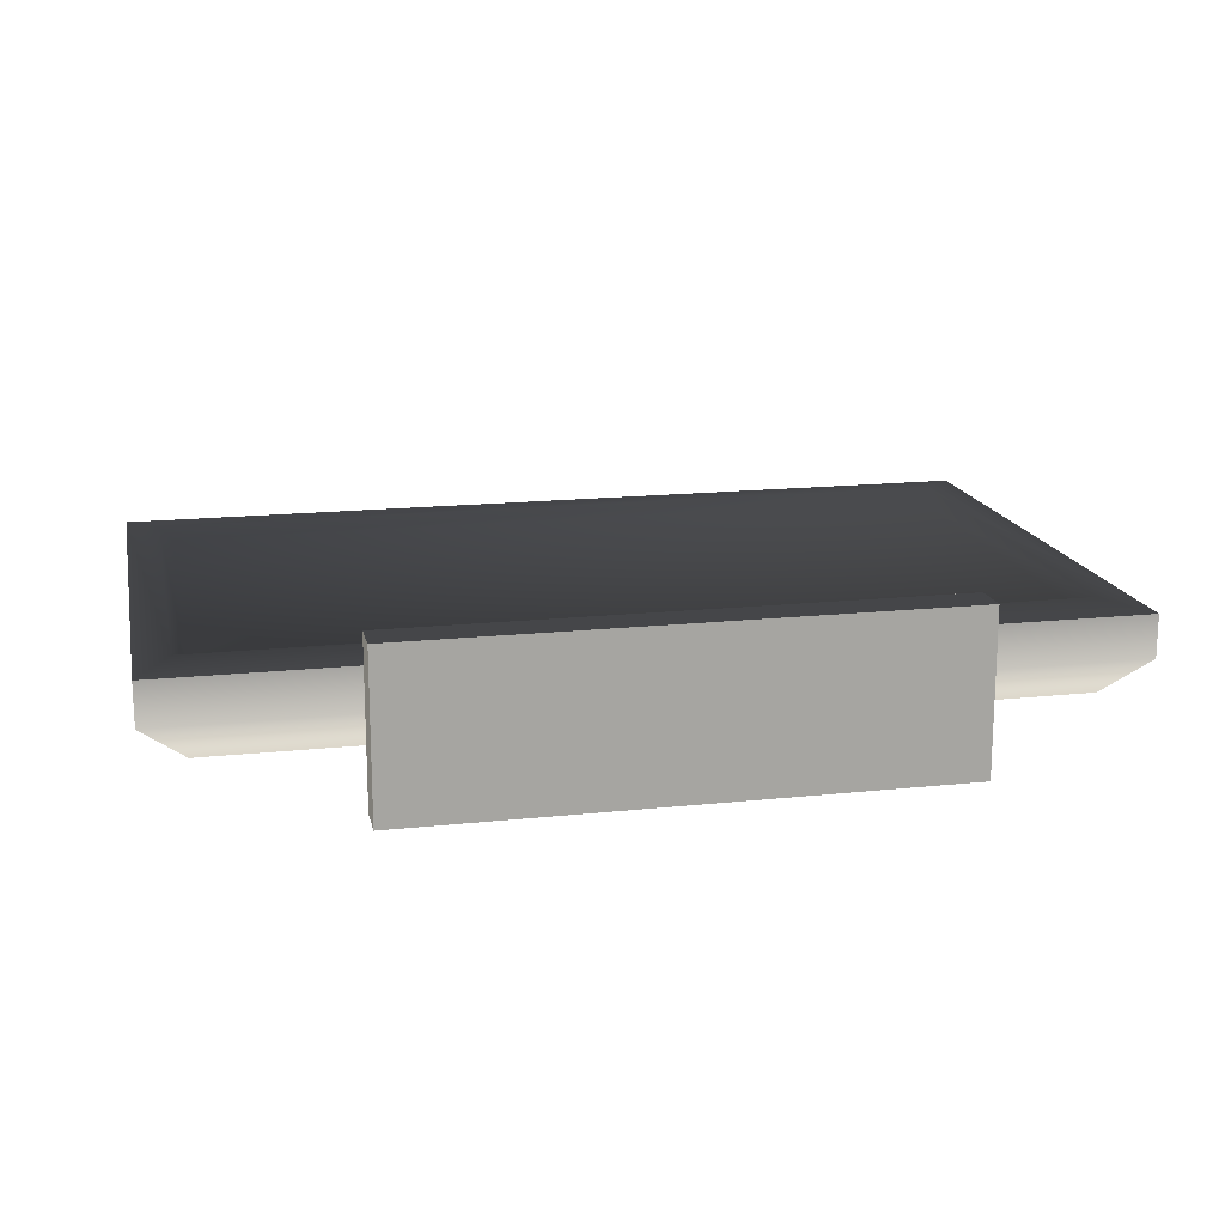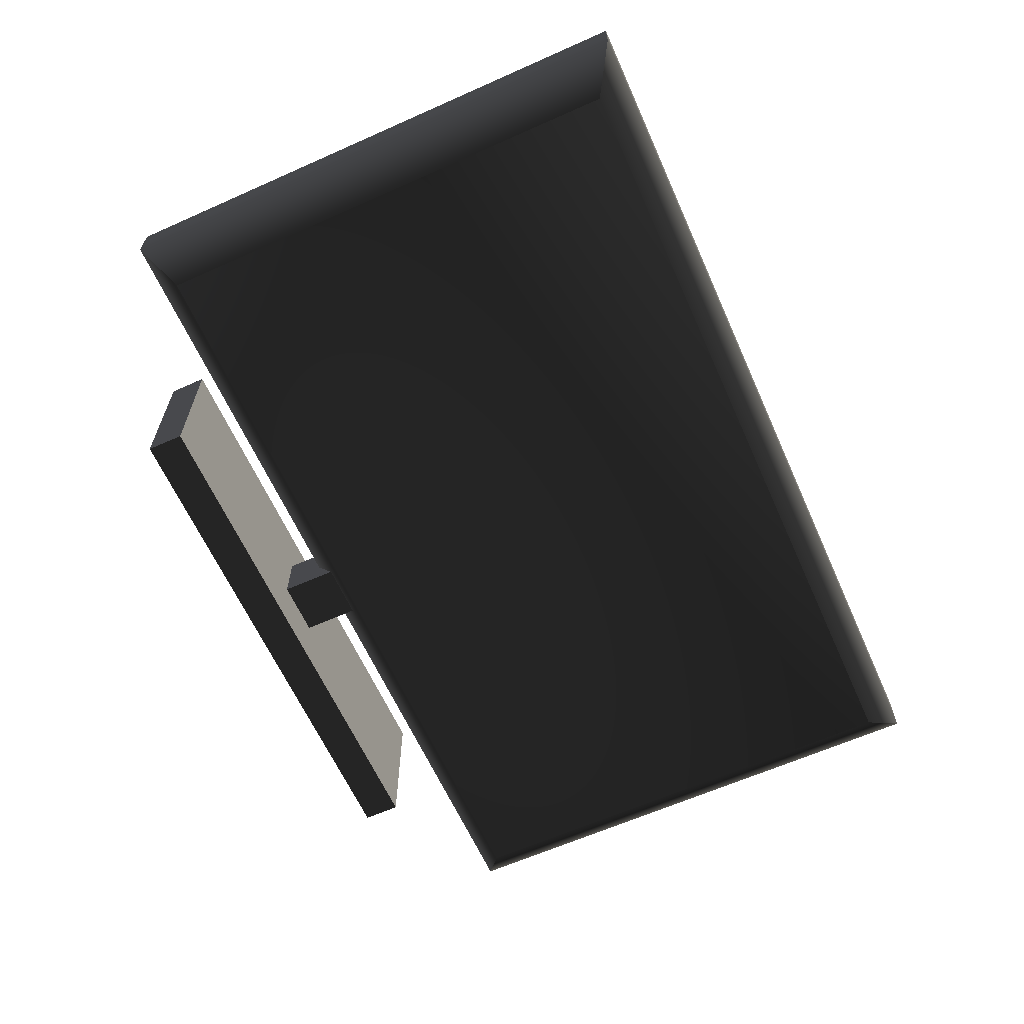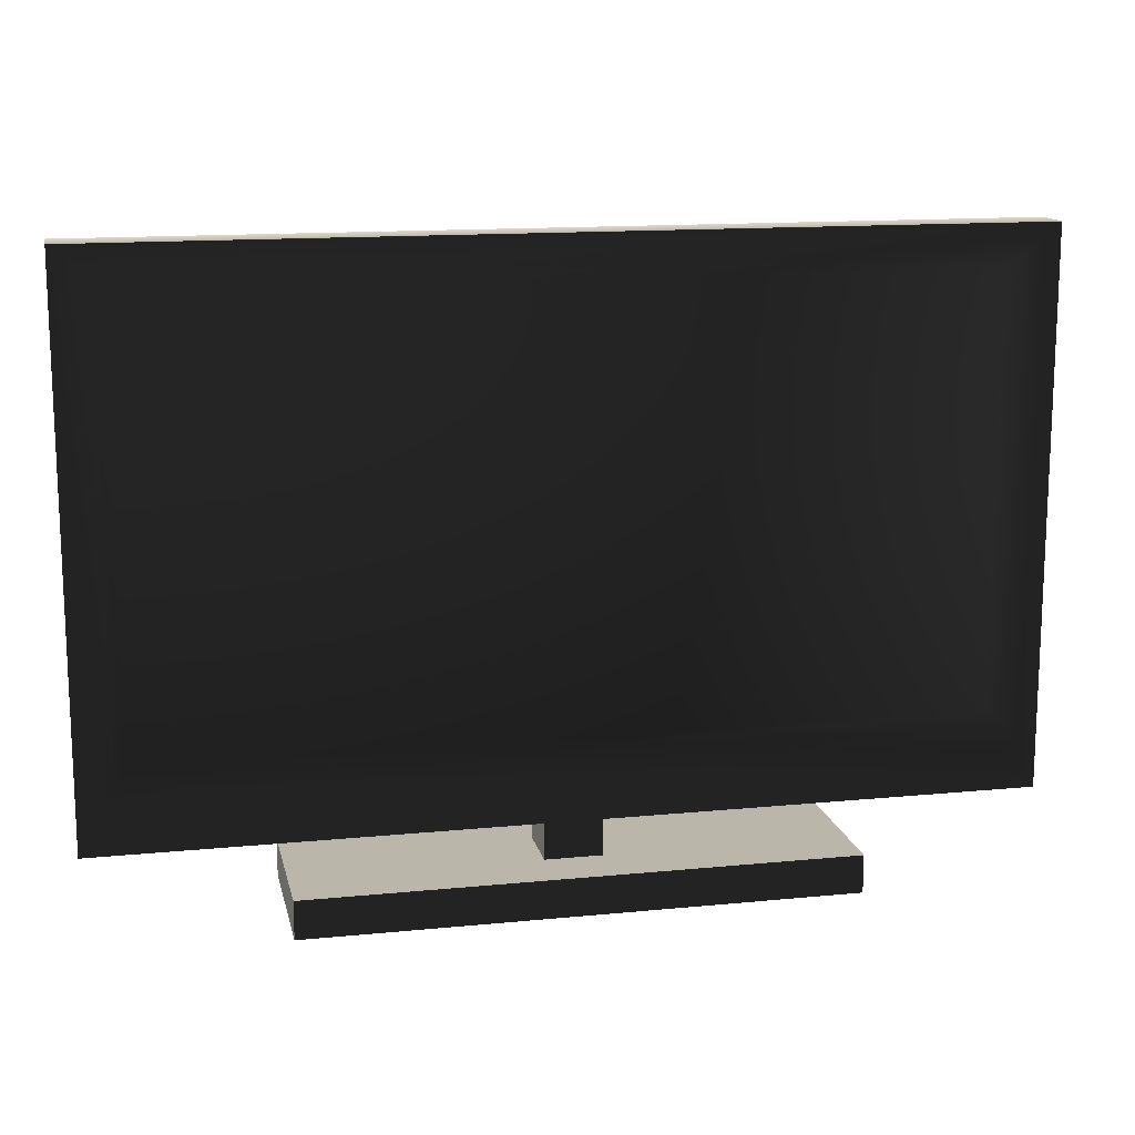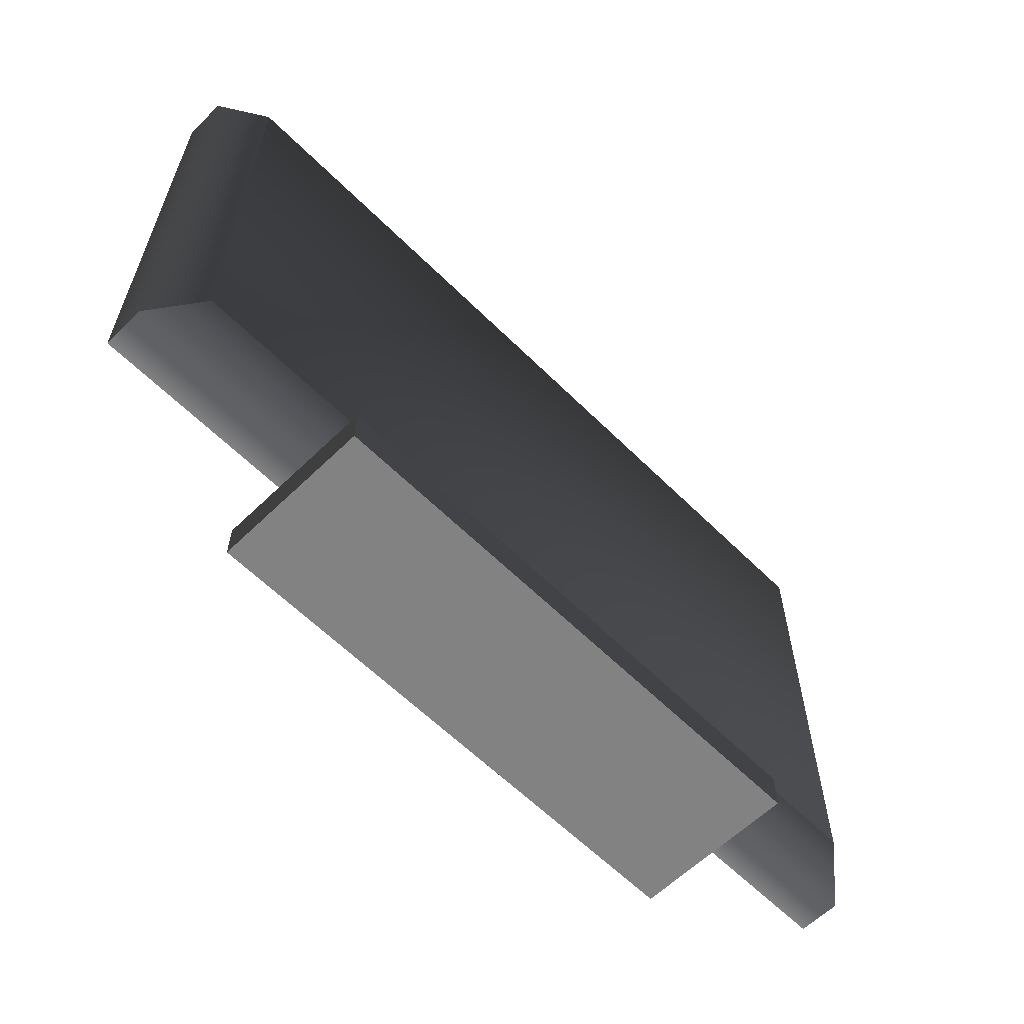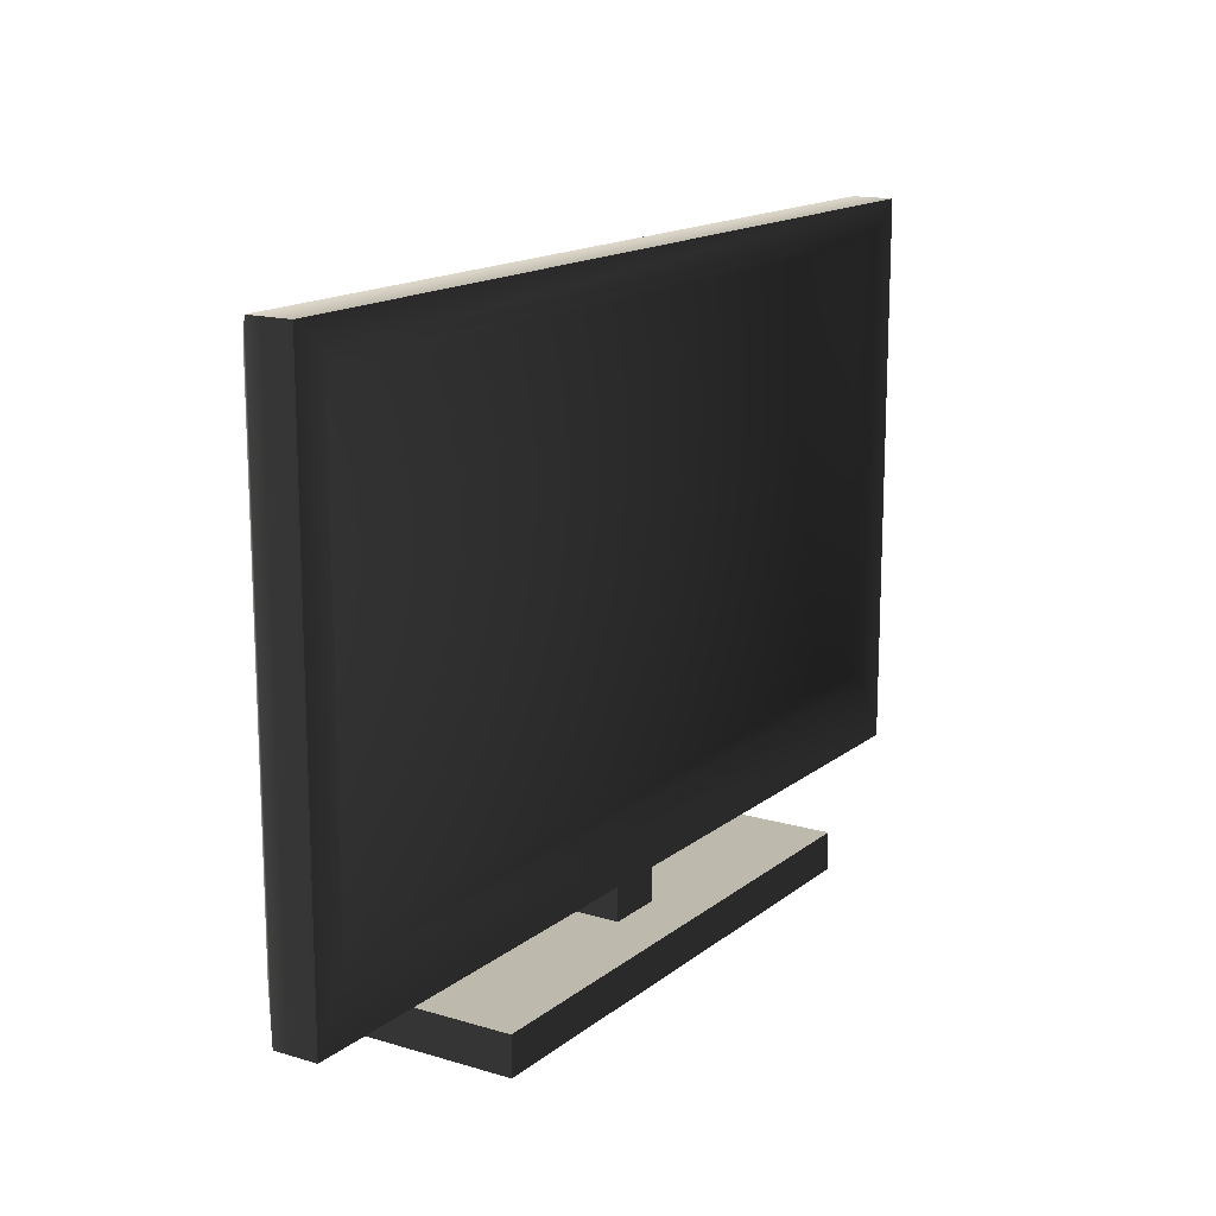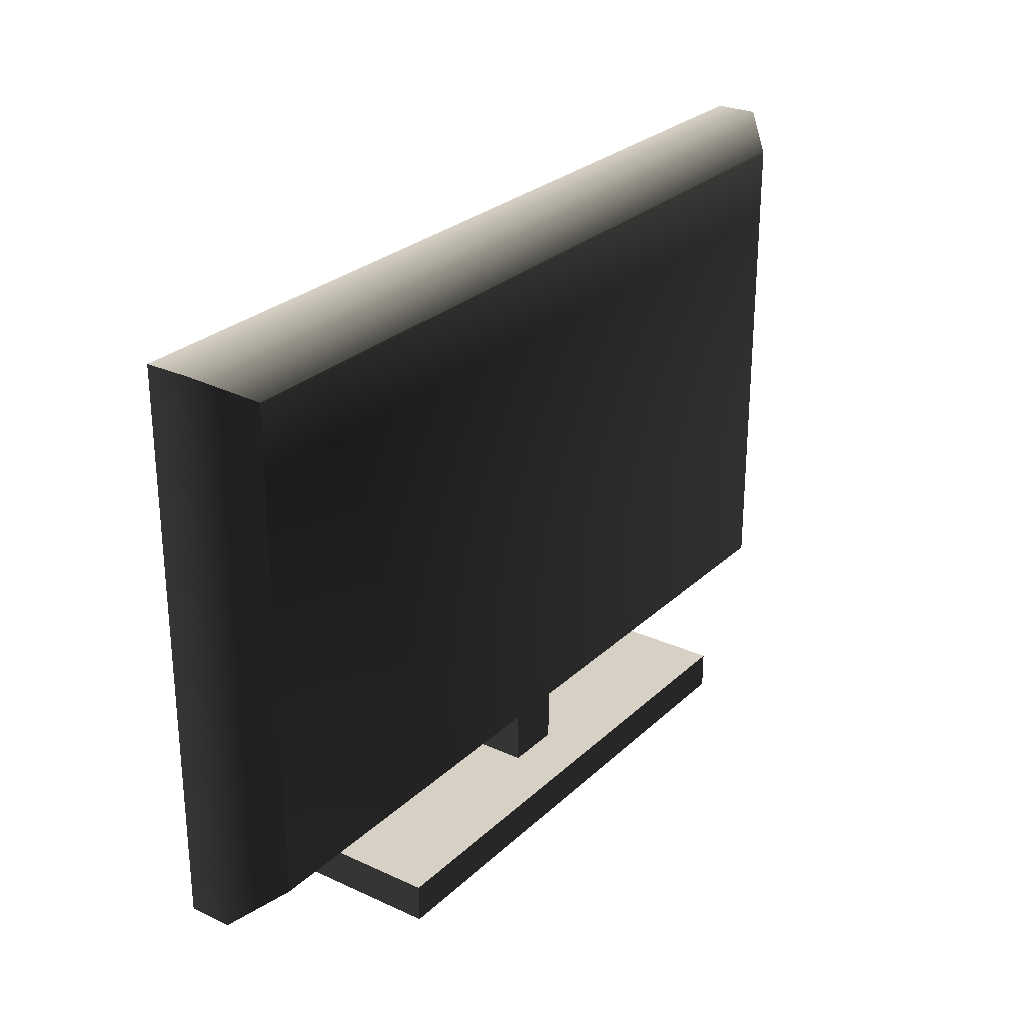
<metadata>
{"format":"obj","ext":"obj","renderer":"f3d","projection":"perspective","resolution":1024,"background":"white","views":[{"elev":16.4,"azim":-12.3,"up":"+Z"},{"elev":-63.3,"azim":114.2,"up":"+Z"},{"elev":14.1,"azim":-12.2,"up":"+Y"},{"elev":-60.8,"azim":134.7,"up":"+Y"},{"elev":15.3,"azim":-57.6,"up":"+Y"},{"elev":27.0,"azim":125.5,"up":"+Y"}]}
</metadata>
<code>
v -0.5233 -2.97e-17 -0.1564
v -0.5233 0.07354 -0.1564
v -0.5233 0.07354 0.1564
v -0.5233 -8.506e-17 0.1564
v 0.5233 0.07354 -0.1564
v 0.5233 8.506e-17 -0.1564
v 0.5233 2.97e-17 0.1564
v 0.5233 0.07354 0.1564
v 0.5233 8.506e-17 -0.1564
v -0.5233 -2.97e-17 -0.1564
v -0.5233 -8.506e-17 0.1564
v 0.5233 2.97e-17 0.1564
v -0.5233 -8.506e-17 0.1564
v -0.5233 0.07354 0.1564
v 0.5233 0.07354 0.1564
v 0.5233 2.97e-17 0.1564
v 0.5233 8.506e-17 -0.1564
v 0.5233 0.07354 -0.1564
v -0.5233 0.07354 -0.1564
v -0.5233 -2.97e-17 -0.1564
v -0.5233 0.07354 -0.1564
v -0.0552 0.07354 -0.0552
v -0.0552 0.07354 0.0552
v -0.5233 0.07354 0.1564
v 0.05521 0.07354 0.0552
v 0.5233 0.07354 0.1564
v 0.05521 0.07354 -0.0552
v 0.5233 0.07354 -0.1564
v -0.0552 0.07354 -0.0552
v -0.0552 0.206 -0.0552
v -0.0552 0.1597 0.0552
v -0.0552 0.07354 0.0552
v -0.0552 0.07354 0.0552
v -0.0552 0.1597 0.0552
v 0.05521 0.1597 0.0552
v 0.05521 0.07354 0.0552
v 0.05521 0.07354 0.0552
v 0.05521 0.1597 0.0552
v 0.05521 0.206 -0.0552
v 0.05521 0.07354 -0.0552
v 0.05521 0.07354 -0.0552
v 0.05521 0.206 -0.0552
v -0.0552 0.206 -0.0552
v -0.0552 0.07354 -0.0552
v -0.8865 0.1506 -0.009339
v -0.8865 1.215 -0.009339
v -0.8865 1.215 0.07351
v -0.8865 0.1506 0.07351
v -0.8865 1.215 -0.009339
v 0.8865 1.215 -0.009341
v 0.8865 1.215 0.07351
v -0.8865 1.215 0.07351
v 0.8865 1.215 -0.009341
v 0.8865 0.1506 -0.009341
v 0.8865 0.1506 0.07351
v 0.8865 1.215 0.07351
v 0.8865 0.1506 -0.009341
v -0.8865 0.1506 -0.009339
v -0.8865 0.1506 0.07351
v 0.8865 0.1506 0.07351
v -0.8035 0.2066 -0.08502
v 0.8035 0.2066 -0.08502
v -0.7968 0.3001 0.0497
v -0.7968 1.136 0.0497
v 0.7968 1.136 0.0497
v 0.7968 0.3001 0.0497
v 0.8035 0.2066 -0.08502
v 0.8035 1.159 -0.08502
v -0.8035 1.159 -0.08502
v -0.8035 0.2066 -0.08502
v -0.1014 0.1954 0.07351
v -0.1014 0.2301 0.07351
v 0.1014 0.2301 0.07351
v 0.1014 0.1954 0.07351
v 0.8865 0.1506 0.07351
v 0.8219 0.2748 0.07351
v 0.8219 1.161 0.07351
v 0.8865 1.215 0.07351
v -0.8219 1.161 0.07351
v -0.8865 1.215 0.07351
v -0.8219 0.2748 0.07351
v -0.8865 0.1506 0.07351
v 0.1014 0.1954 0.07351
v -0.1014 0.1954 0.07351
v 0.1014 0.2301 0.07351
v -0.1014 0.2301 0.07351
v -0.8219 0.2748 0.07351
v -0.7968 0.3001 0.0497
v 0.7968 0.3001 0.0497
v 0.8219 0.2748 0.07351
v 0.7968 1.136 0.0497
v 0.8219 1.161 0.07351
v -0.7968 1.136 0.0497
v -0.8219 1.161 0.07351
v -0.8865 0.1506 -0.009339
v -0.8035 0.2066 -0.08502
v -0.8035 1.159 -0.08502
v -0.8865 1.215 -0.009339
v -0.8865 1.215 -0.009339
v -0.8035 1.159 -0.08502
v 0.8035 1.159 -0.08502
v 0.8865 1.215 -0.009341
v 0.8865 1.215 -0.009341
v 0.8035 1.159 -0.08502
v 0.8035 0.2066 -0.08502
v 0.8865 0.1506 -0.009341
g Prop_Tv_01_1748_177
f 1 3 2
f 1 4 3
f 5 7 6
f 5 8 7
f 9 11 10
f 9 12 11
f 13 15 14
f 13 16 15
f 17 19 18
f 17 20 19
f 21 23 22
f 21 24 23
f 24 25 23
f 24 26 25
f 26 27 25
f 26 28 27
f 28 22 27
f 28 21 22
f 29 31 30
f 29 32 31
f 33 35 34
f 33 36 35
f 37 39 38
f 37 40 39
f 41 43 42
f 41 44 43
f 45 47 46
f 45 48 47
f 49 51 50
f 49 52 51
f 53 55 54
f 53 56 55
f 57 59 58
f 57 60 59
f 57 58 61
f 57 61 62
f 63 65 64
f 63 66 65
f 67 69 68
f 67 70 69
f 71 73 72
f 71 74 73
f 75 77 76
f 75 78 77
f 78 79 77
f 78 80 79
f 80 81 79
f 80 82 81
f 82 75 83
f 82 83 84
f 81 82 84
f 75 85 83
f 75 76 85
f 76 86 85
f 76 81 86
f 81 84 86
f 87 89 88
f 87 90 89
f 90 91 89
f 90 92 91
f 92 93 91
f 92 94 93
f 94 88 93
f 94 87 88
f 95 97 96
f 95 98 97
f 99 101 100
f 99 102 101
f 103 105 104
f 103 106 105

</code>
